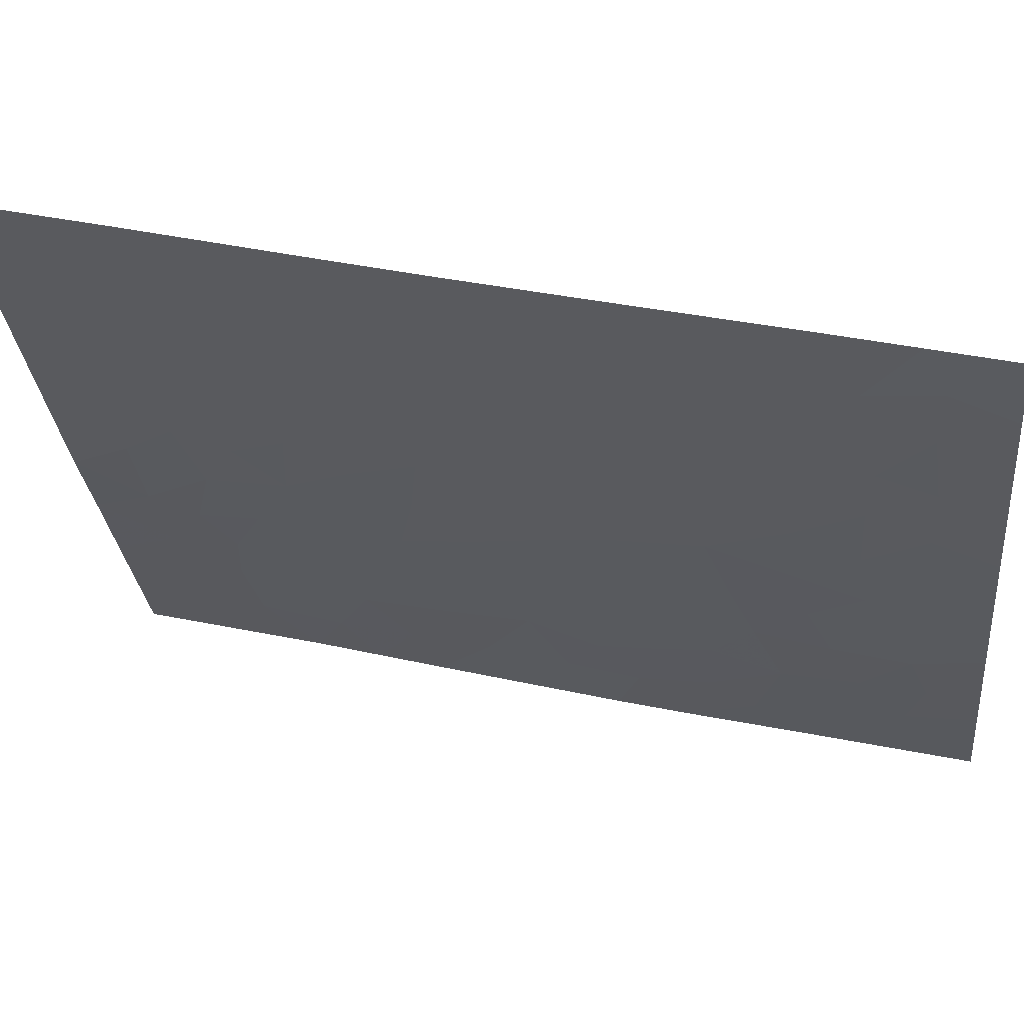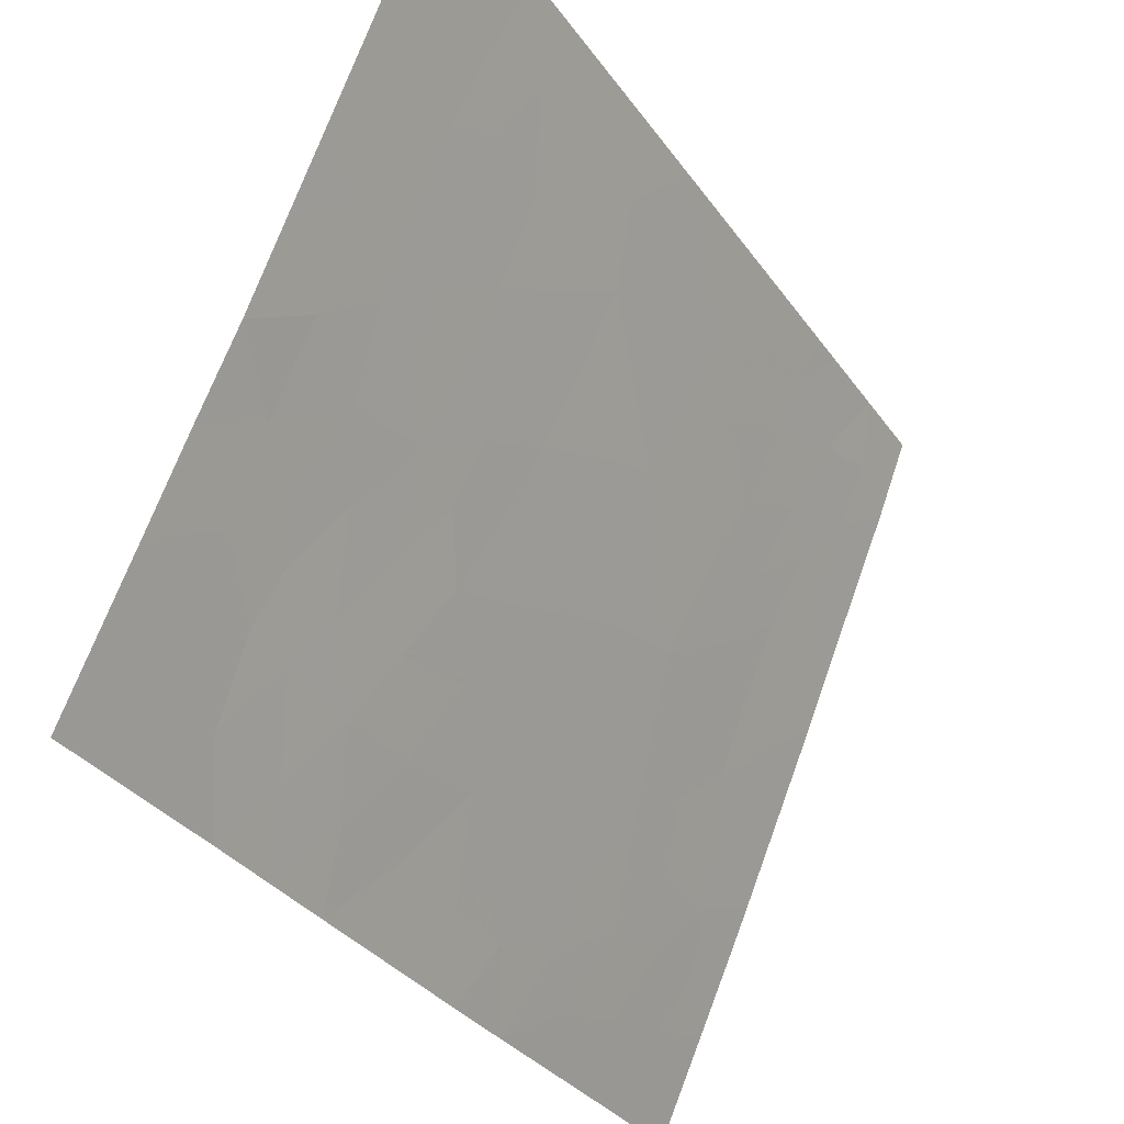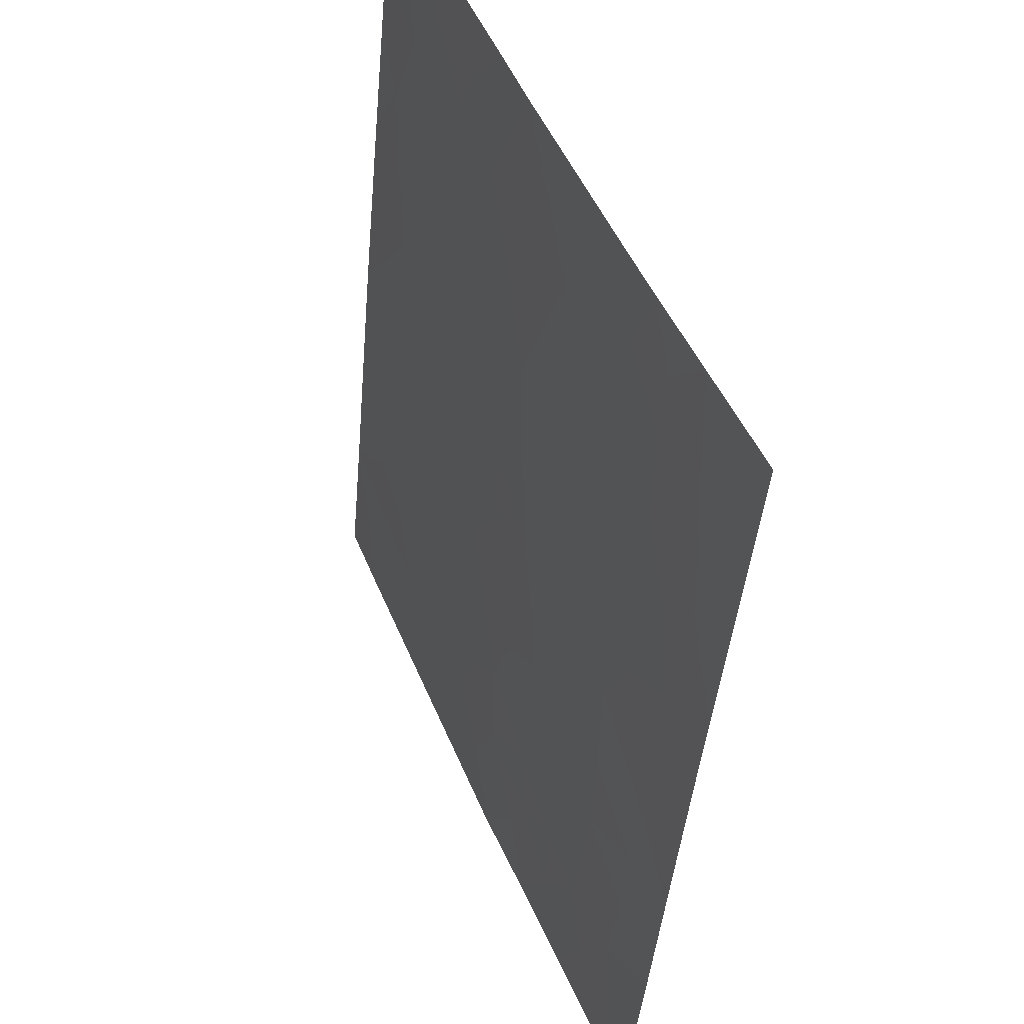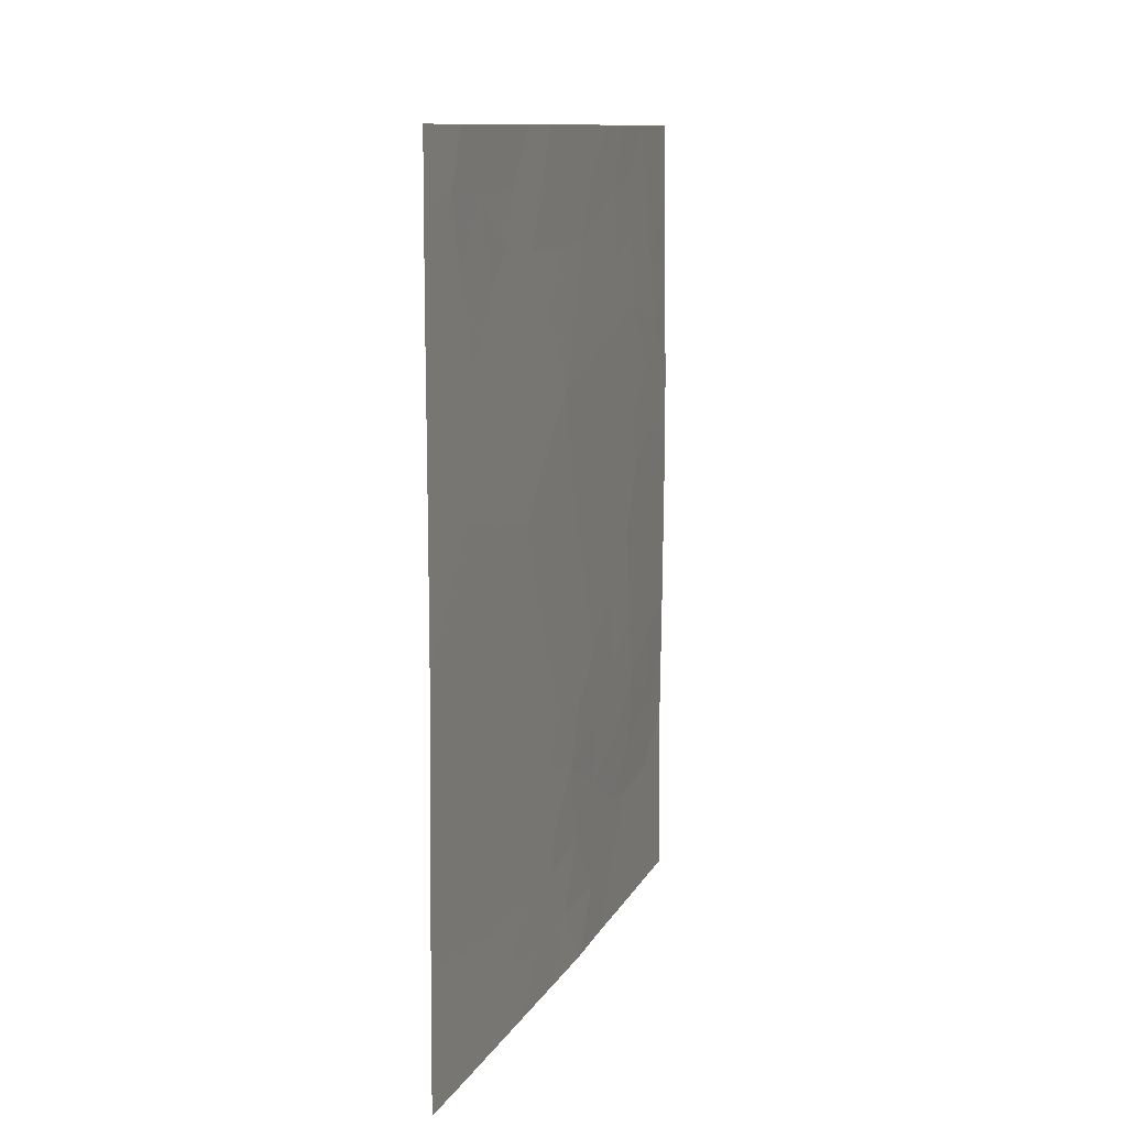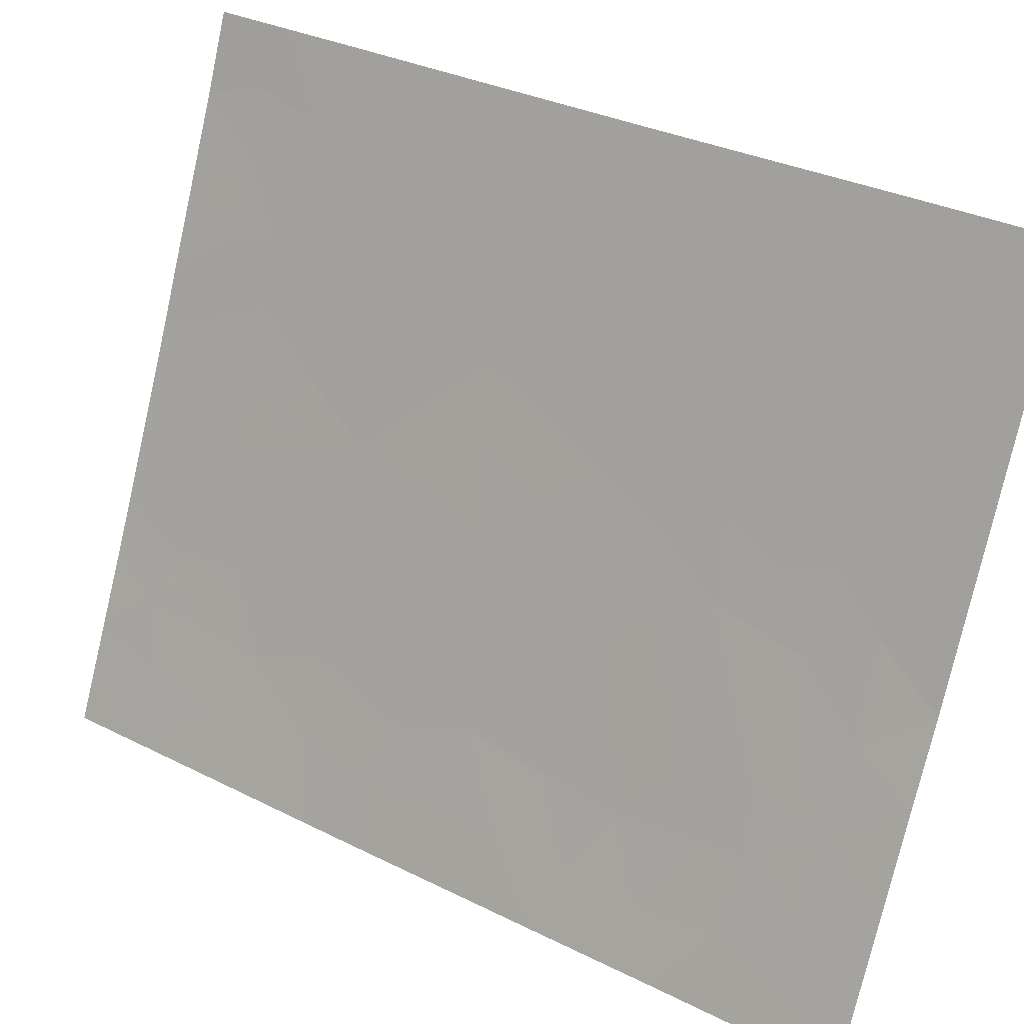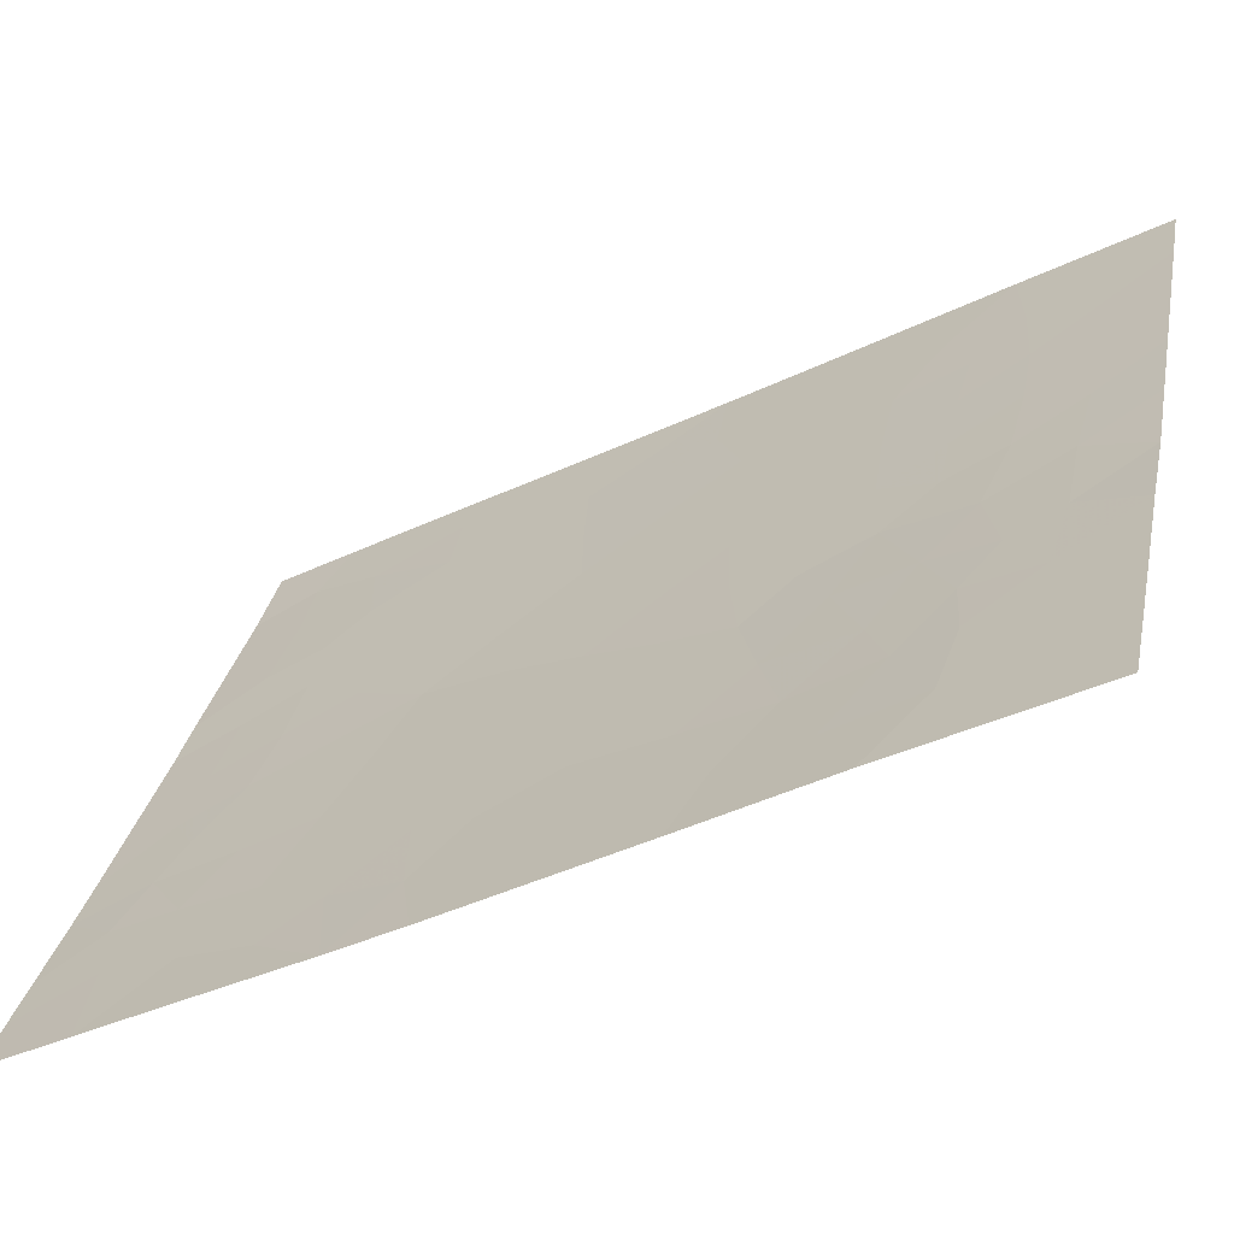
<metadata>
{"format":"obj","ext":"obj","renderer":"f3d","projection":"perspective","resolution":1024,"background":"white","views":[{"elev":38.1,"azim":105.1,"up":"+Z"},{"elev":-32.5,"azim":29.3,"up":"+Z"},{"elev":-41.5,"azim":175.1,"up":"+Z"},{"elev":11.3,"azim":41.4,"up":"+Y"},{"elev":32.5,"azim":-55.1,"up":"+Z"},{"elev":-40.6,"azim":-60.0,"up":"+Z"}]}
</metadata>
<code>
v -101.4 -45.57 67.82
v -101.4 -42.95 67.79
v -99.67 -39.55 71.81
v -100.3 -38.92 70.39
v -100.4 -38 70.08
v -101.4 -38 67.83
v -101.4 -47.44 67.84
v -100.1 -50 70.86
v -99.5 -47 72.23
v -97.53 -48.07 77.08
v -97.87 -50 76.24
v -97.52 -38 77.06
v -97.92 -38 76.02
v -97.52 -40.18 77.06
v -97.54 -50 77.09
v -98.77 -43.15 73.95
v -99.37 -41.54 72.49
v -100.1 -38 70.76
v -99.6 -43.67 71.96
v -99.87 -45.6 71.34
v -99.12 -38 73.11
v -98.84 -38 73.81
v -99.63 -50 71.93
v -99.09 -45.13 73.21
v -98.73 -50 74.12
v -97.52 -40.67 77.06
v -97.52 -45.51 77.06
v -101.4 -40.25 67.81
v -100.6 -50 69.73
v -101.4 -50 67.83
v -97.51 -42.69 77.05
v -97.51 -44.38 77.05
v -101.4 -41.97 67.8
v -99.15 -48.36 73.08
v -97.91 -39.73 76.07
v -97.97 -42.76 75.92
v -100.6 -44.07 69.74
v -100.9 -38 69.12
v -98.35 -48.41 75.05
v -98.25 -44.89 75.26
v -98.31 -40 75.11
v -98.5 -41.08 74.63
v -100.2 -40.96 70.53
v -98.7 -46.77 74.17
v -100.3 -48.08 70.42
v -101.4 -44.26 67.8
v -101 -43.61 68.69
v -101 -44.75 68.73
v -100.6 -38.7 69.66
v -100.6 -39.57 69.63
v -97.75 -49.09 76.54
v -98.13 -49.18 75.62
v -97.97 -48.29 76.01
v -98.17 -38.87 75.43
v -97.81 -38.8 76.31
v -97.52 -39.09 77.06
v -97.53 -49.04 77.09
v -100.6 -47.5 69.6
v -101 -48.08 68.72
v -101.1 -46.93 68.64
v -101.4 -46.5 67.83
v -101 -45.86 68.68
v -99.82 -38.75 71.48
v -99.01 -38.82 73.39
v -100.9 -38.95 68.88
v -101 -39.97 68.67
v -101 -50 68.78
v -101.1 -49.14 68.47
v -100.8 -49.06 69.28
v -98.09 -40.92 75.64
v -99.62 -38 71.94
v -99.42 -38.8 72.4
v -99.28 -39.63 72.74
v -97.52 -41.68 77.06
v -97.82 -41.79 76.3
v -98.37 -42.93 74.93
v -98.64 -42.11 74.28
v -98.23 -41.89 75.29
v -97.87 -45.22 76.2
v -97.9 -44.42 76.11
v -101.4 -41.11 67.8
v -100.9 -41.62 68.87
v -100.7 -43.14 69.38
v -99.53 -40.48 72.13
v -99.81 -41.26 71.46
v -99.92 -40.27 71.23
v -99.18 -50 73.02
v -99.4 -49.12 72.49
v -98.97 -49.2 73.54
v -100.3 -46 70.4
v -99.92 -46.62 71.25
v -100.3 -47.14 70.3
v -99.74 -42.12 71.62
v -100.2 -42.09 70.66
v -99.61 -46.15 71.96
v -99.49 -45.32 72.26
v -99.27 -46.06 72.78
v -97.52 -46.79 77.07
v -97.88 -47.32 76.21
v -97.86 -46.24 76.24
v -98.15 -45.82 75.51
v -98.54 -49.21 74.6
v -98.74 -48.42 74.09
v -99.05 -42.36 73.26
v -99.18 -43.4 72.96
v -99.47 -42.68 72.27
v -98.53 -47.61 74.59
v -98.91 -47.61 73.66
v -98.13 -43.78 75.55
v -98.51 -43.99 74.59
v -97.51 -43.54 77.05
v -97.76 -43.59 76.45
v -100.6 -45.26 69.6
v -99.13 -40.5 73.09
v -100.6 -48.2 69.67
v -100.4 -49.01 70.29
v -98.3 -50 75.18
v -98.91 -41.32 73.61
v -100.2 -44.87 70.59
v -98.92 -44.16 73.61
v -98.69 -44.99 74.19
v -99.33 -44.38 72.62
v -98.61 -38.79 74.37
v -98.38 -38 74.92
v -101.1 -38 68.47
v -101.4 -39.12 67.82
v -98.73 -40.34 74.08
v -98.86 -39.61 73.74
v -97.74 -40.86 76.5
v -100.6 -42.37 69.58
v -100.3 -43.13 70.26
v -100.1 -43.89 70.91
v -99.75 -44.62 71.62
v -98.2 -47.67 75.42
v -99.59 -48.13 72.05
v -99.25 -47.61 72.85
v -100.7 -40.61 69.51
v -99.89 -42.98 71.29
v -99.08 -46.84 73.24
v -98.49 -45.87 74.67
v -98.89 -45.93 73.71
v -100.3 -39.96 70.43
v -100 -48.47 71.07
v -99.93 -47.59 71.25
v -98.26 -46.77 75.26
v -101.4 -48.72 67.83
v -100.7 -46.41 69.51
v -101 -42.6 68.63
v -101.1 -40.99 68.41
v -98.52 -39.52 74.59
v -99.89 -49.12 71.34
v -100.5 -41.54 69.83
v -100 -39.13 71
f 46 47 48
f 65 49 50
f 51 52 53
f 10 57 51
f 58 59 60
f 61 62 60
f 3 153 63
f 18 4 5
f 67 68 69
f 71 72 63
f 64 73 72
f 129 74 75
f 76 77 78
f 40 80 79
f 47 2 148
f 84 85 86
f 87 88 89
f 93 94 85
f 95 96 97
f 98 99 100
f 101 79 100
f 102 89 103
f 104 105 106
f 107 103 108
f 76 109 110
f 111 32 112
f 113 62 48
f 73 114 84
f 38 5 49
f 115 116 69
f 52 117 102
f 77 104 118
f 113 119 90
f 120 110 121
f 120 122 105
f 54 123 124
f 125 65 126
f 127 128 150
f 123 128 64
f 118 114 127
f 36 78 75
f 83 130 131
f 119 132 133
f 53 134 99
f 135 136 34
f 133 122 96
f 138 132 131
f 138 93 106
f 136 139 108
f 121 140 141
f 153 86 142
f 135 143 144
f 142 137 50
f 94 130 152
f 145 140 101
f 107 145 134
f 141 139 97
f 59 68 146
f 112 80 109
f 1 46 48
f 46 2 47
f 48 47 37
f 66 65 50
f 65 38 49
f 50 49 4
f 10 51 53
f 51 11 52
f 53 52 39
f 12 56 55
f 15 51 57
f 51 15 11
f 147 58 60
f 7 61 60
f 61 1 62
f 60 62 147
f 18 153 4
f 21 22 64
f 29 67 69
f 67 30 68
f 69 68 59
f 70 42 41
f 18 71 63
f 71 21 72
f 63 72 3
f 21 64 72
f 64 128 73
f 72 73 3
f 74 31 75
f 36 75 31
f 36 76 78
f 76 16 77
f 78 77 42
f 32 79 80
f 79 32 27
f 33 81 149
f 81 28 149
f 37 47 83
f 3 84 86
f 84 17 85
f 86 85 43
f 25 87 89
f 87 23 88
f 90 20 91
f 17 93 85
f 85 94 43
f 9 95 97
f 95 20 96
f 97 96 24
f 2 33 148
f 27 98 100
f 98 10 99
f 100 99 145
f 145 101 100
f 101 40 79
f 100 79 27
f 39 102 103
f 102 25 89
f 103 89 34
f 17 104 106
f 104 16 105
f 106 105 19
f 44 107 108
f 107 39 103
f 108 103 34
f 16 76 110
f 76 36 109
f 110 109 40
f 31 112 36
f 112 31 111
f 37 113 48
f 113 147 62
f 48 62 1
f 3 73 84
f 73 128 114
f 84 114 17
f 4 49 5
f 59 115 69
f 115 45 116
f 69 116 29
f 39 52 102
f 52 11 117
f 102 117 25
f 42 77 118
f 77 16 104
f 118 104 17
f 8 151 23
f 147 113 90
f 113 37 119
f 90 119 20
f 24 120 121
f 120 16 110
f 121 110 40
f 16 120 105
f 120 24 122
f 105 122 19
f 13 55 54
f 54 41 150
f 124 123 22
f 6 125 126
f 125 38 65
f 126 65 66
f 42 127 41
f 22 123 64
f 42 118 127
f 118 17 114
f 127 114 128
f 35 129 70
f 129 75 70
f 70 78 42
f 26 74 129
f 37 83 131
f 131 130 94
f 20 119 133
f 119 37 132
f 133 132 19
f 10 53 99
f 53 39 134
f 99 134 145
f 135 9 136
f 59 58 115
f 137 43 152
f 20 133 96
f 133 19 122
f 96 122 24
f 94 138 131
f 138 19 132
f 131 132 37
f 19 138 106
f 138 94 93
f 106 93 17
f 34 136 108
f 136 9 139
f 108 139 44
f 24 121 141
f 121 40 140
f 141 140 44
f 4 153 142
f 153 3 86
f 142 86 43
f 9 135 144
f 135 151 143
f 144 143 45
f 4 142 50
f 142 43 137
f 20 95 91
f 95 9 91
f 91 144 92
f 43 94 152
f 152 130 82
f 116 45 143
f 145 44 140
f 101 140 40
f 39 107 134
f 107 44 145
f 24 141 97
f 141 44 139
f 97 139 9
f 7 59 146
f 146 68 30
f 36 112 109
f 112 32 80
f 109 80 40
f 29 116 8
f 89 88 34
f 90 91 92
f 88 23 151
f 126 66 28
f 91 9 144
f 92 144 45
f 60 59 7
f 135 34 88
f 12 55 13
f 58 147 92
f 66 137 149
f 50 137 66
f 147 90 92
f 14 35 56
f 129 14 26
f 47 148 83
f 70 41 35
f 83 148 130
f 130 148 82
f 148 33 82
f 35 55 56
f 129 35 14
f 70 75 78
f 41 54 35
f 127 150 41
f 149 28 66
f 54 150 123
f 123 150 128
f 151 135 88
f 82 137 152
f 13 54 124
f 8 116 151
f 137 82 149
f 149 82 33
f 35 54 55
f 151 116 143
f 63 153 18
f 58 92 45
f 115 58 45

</code>
